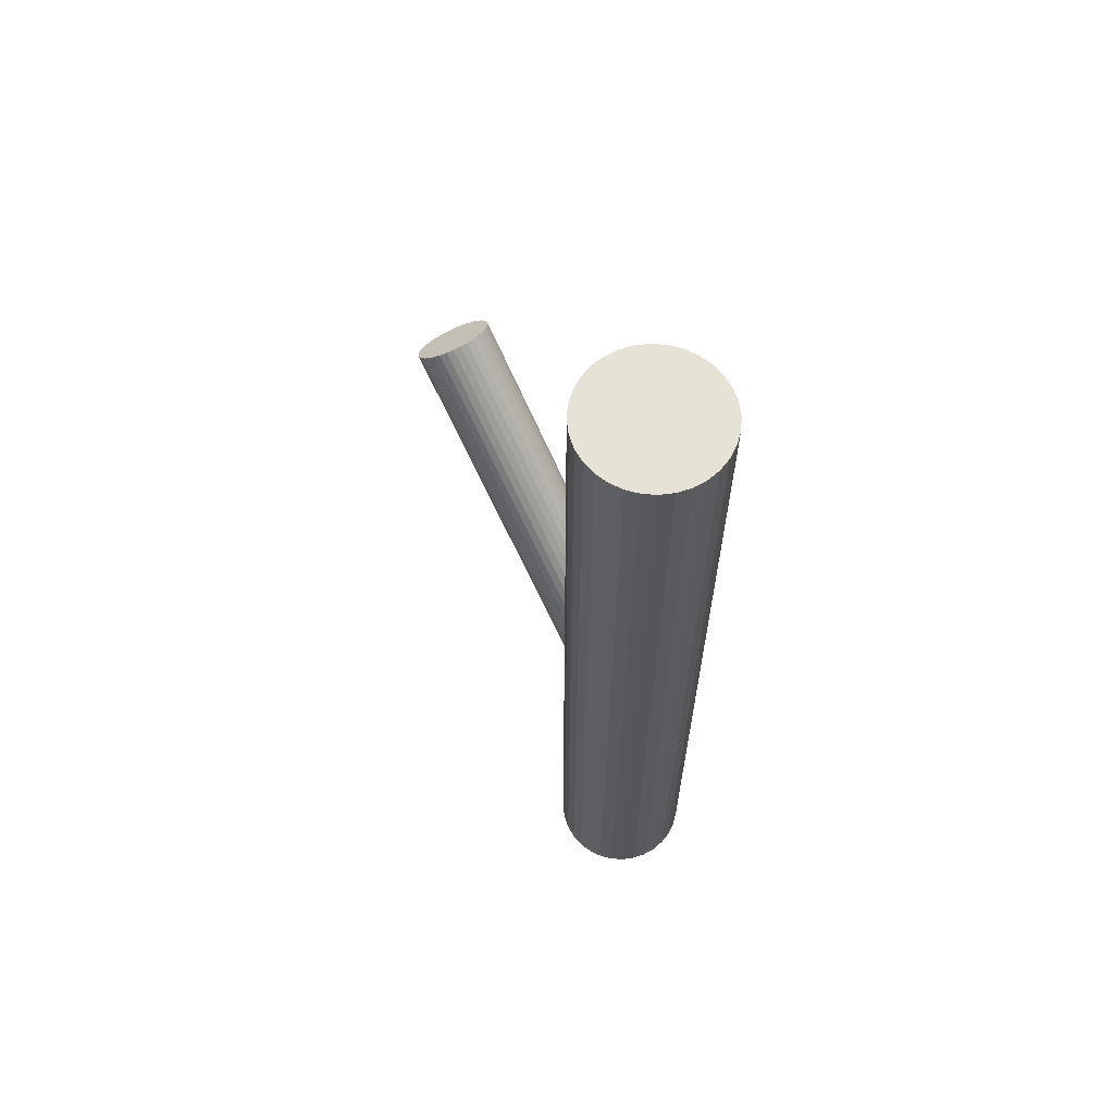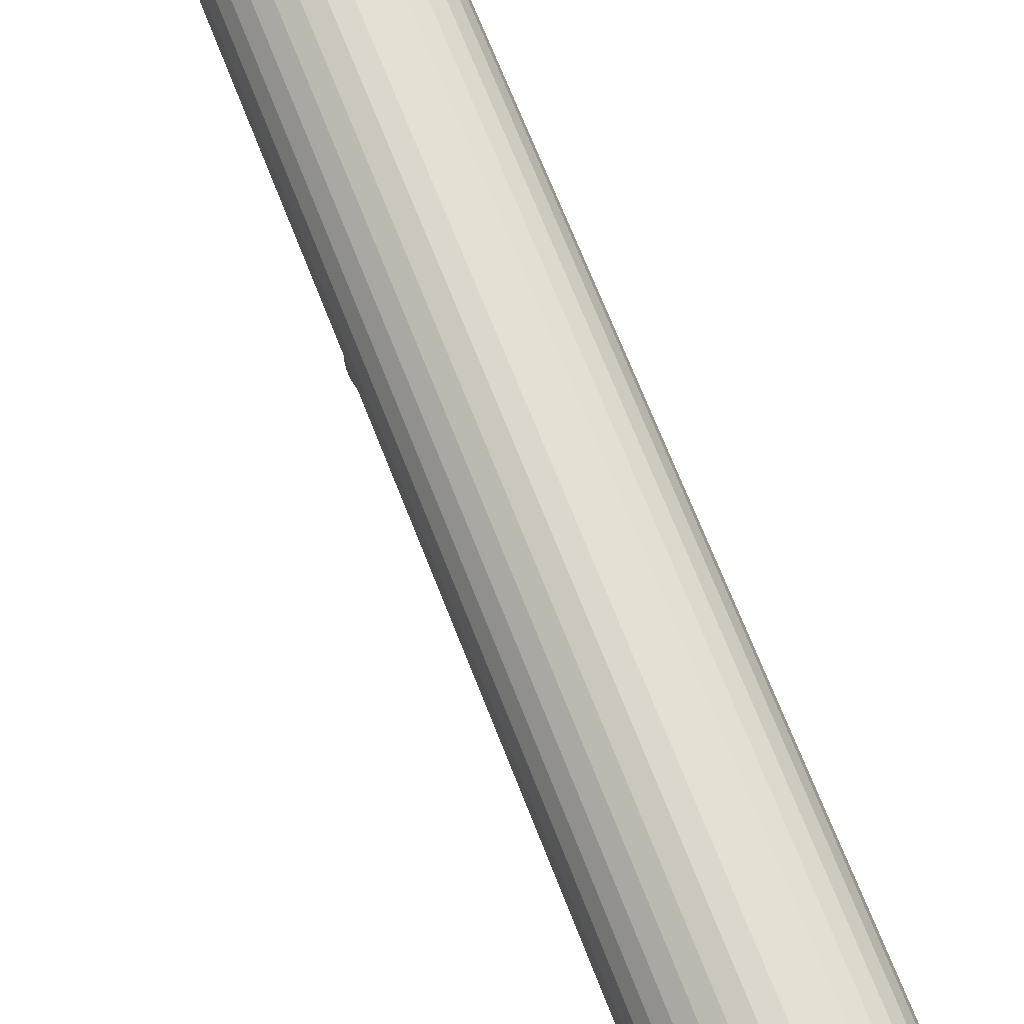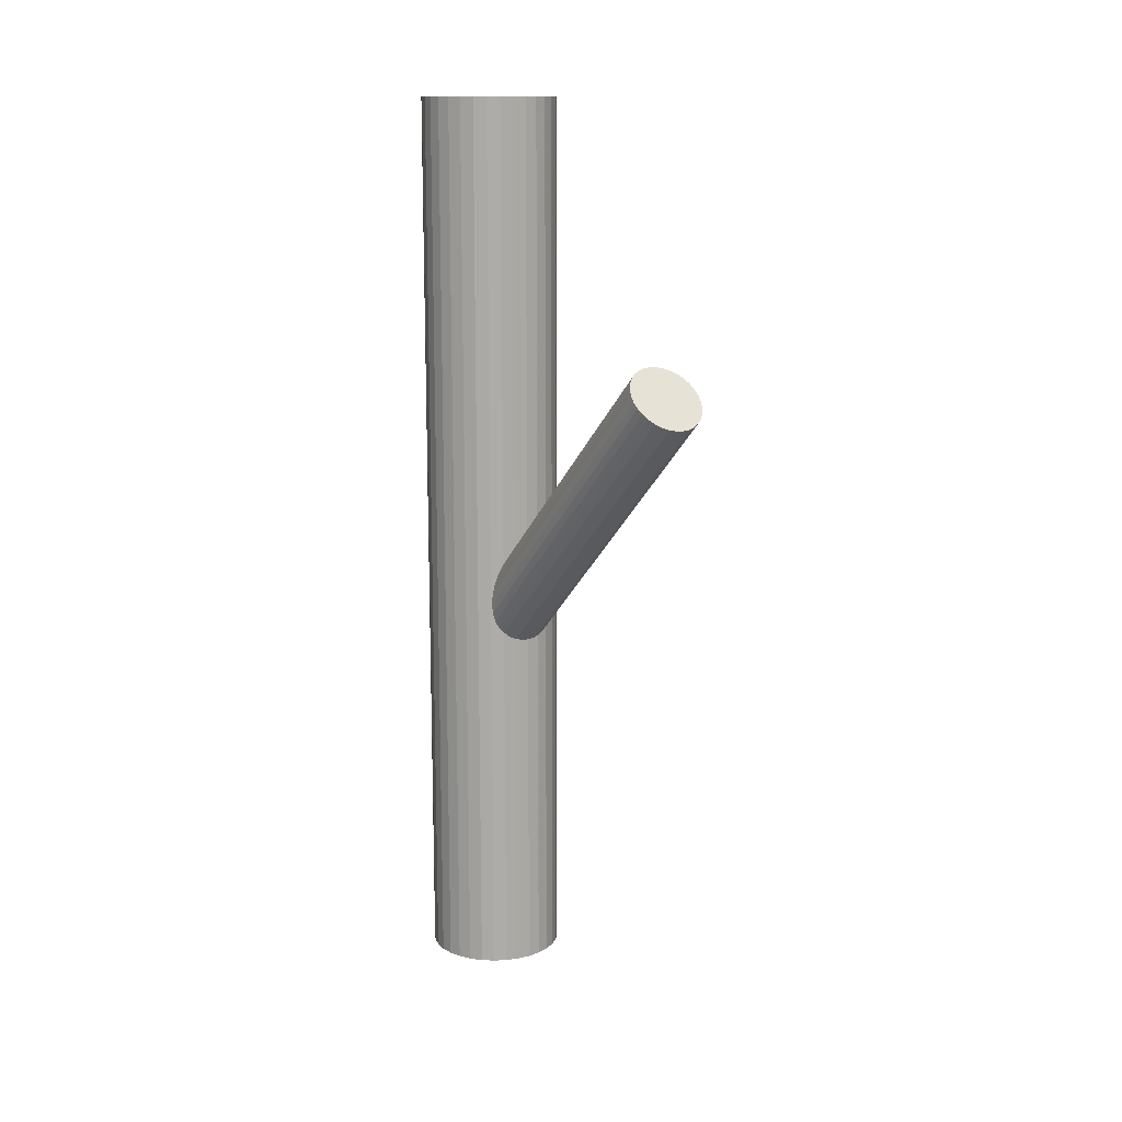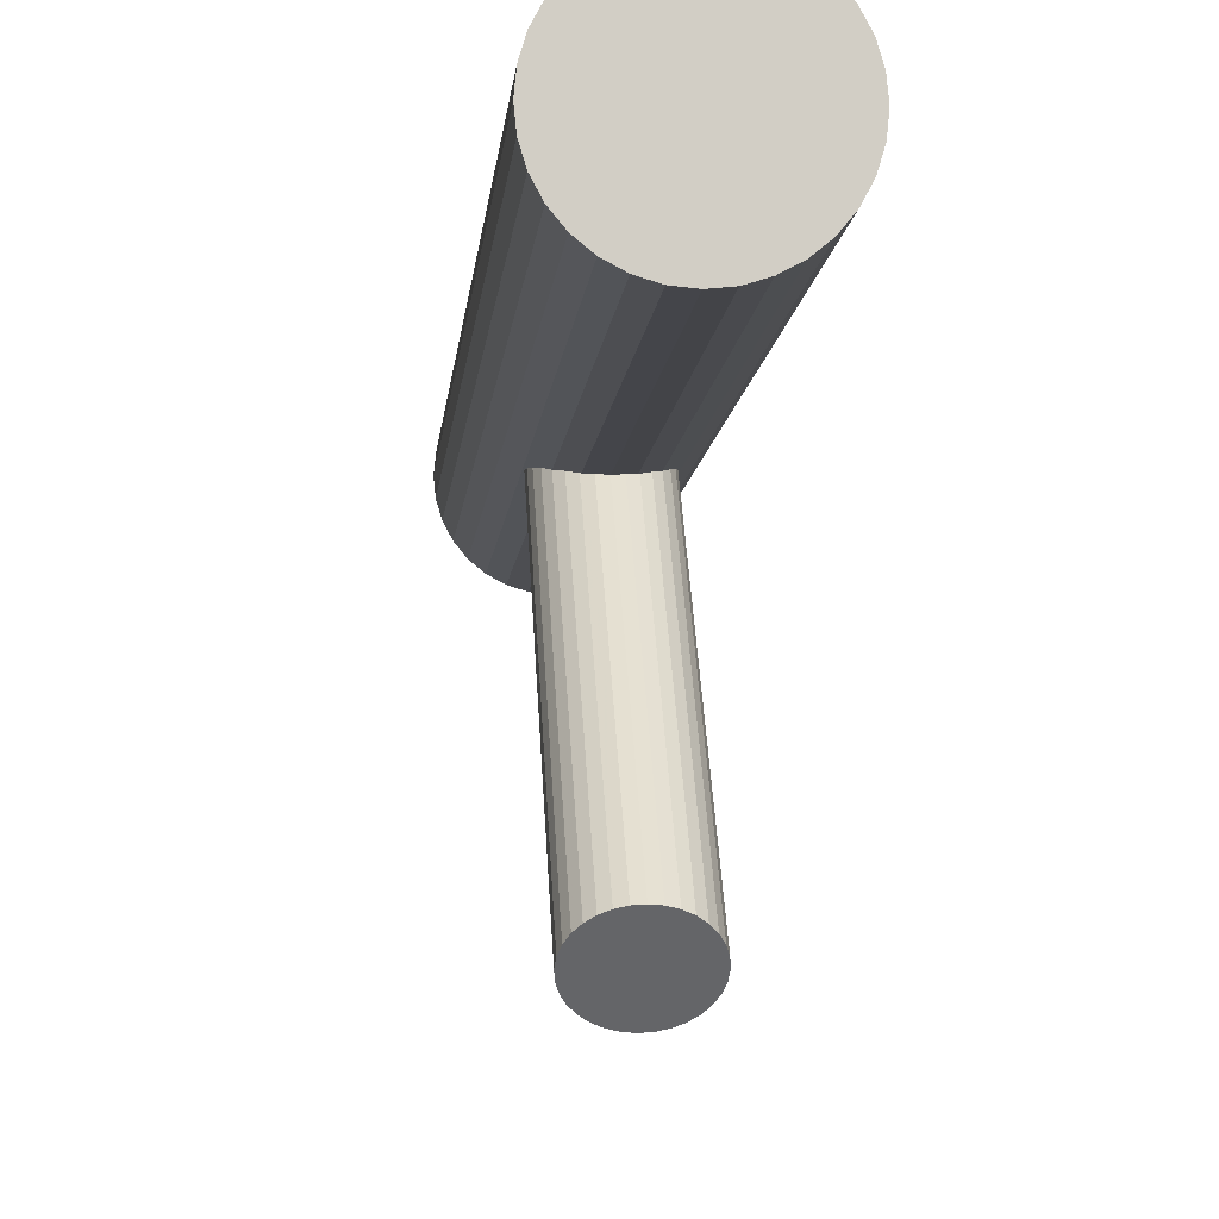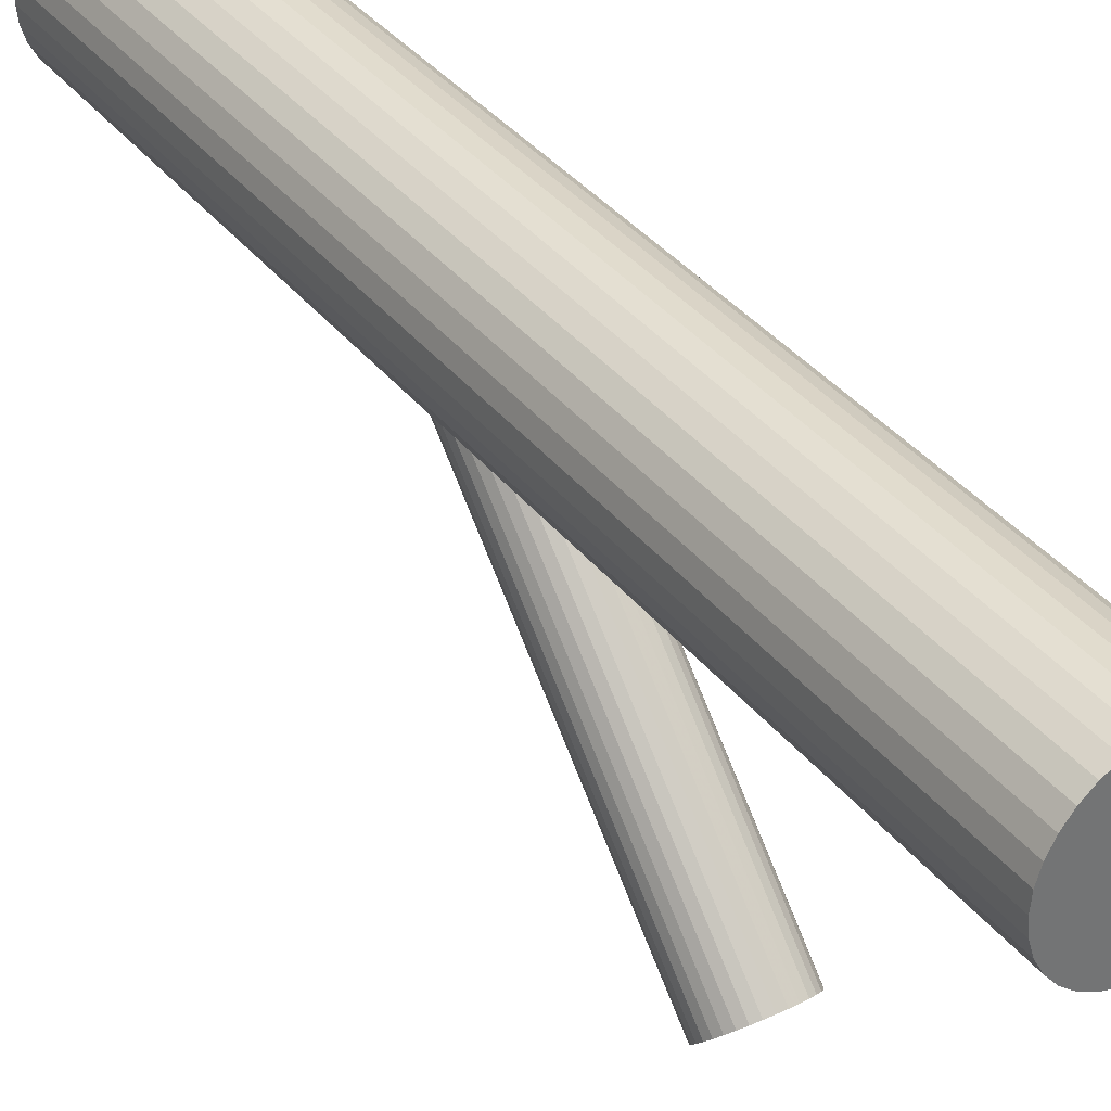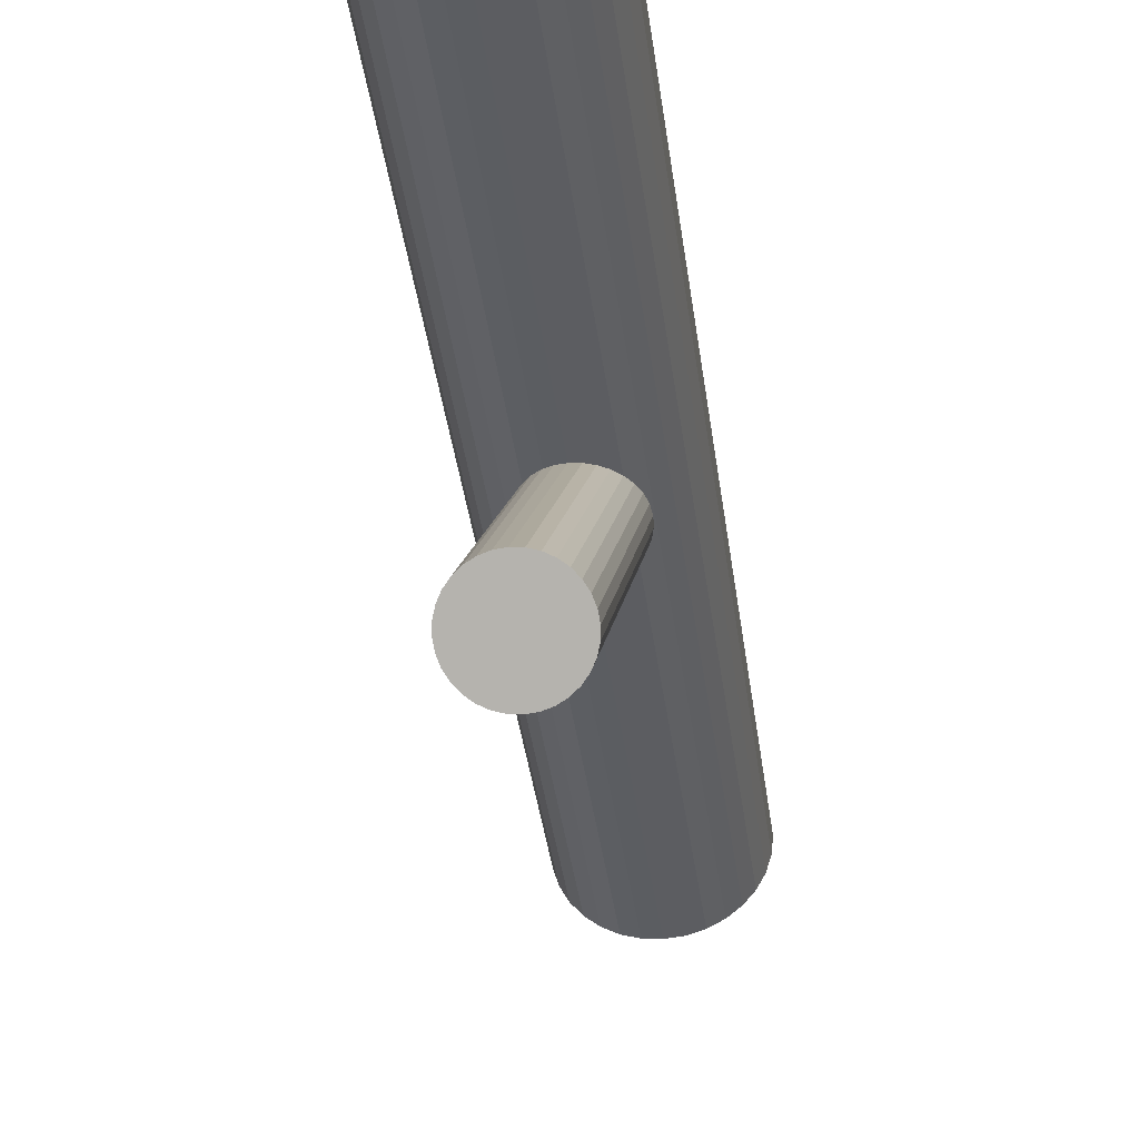
<metadata>
{"format":"obj","ext":"obj","renderer":"f3d","projection":"perspective","resolution":1024,"background":"white","views":[{"elev":63.5,"azim":144.6,"up":"+Z"},{"elev":69.0,"azim":158.7,"up":"+Y"},{"elev":13.6,"azim":-33.9,"up":"+Z"},{"elev":-6.7,"azim":-4.2,"up":"+Y"},{"elev":36.4,"azim":-32.8,"up":"+Y"},{"elev":-36.9,"azim":7.1,"up":"+Y"}]}
</metadata>
<code>
v 0 0.143 -0.1231
v 0 0.143 -0.5
v 0 0.143 0.5
v 0 -0.1609 0.2339
v 0 0.1715 -0.09434
v 0 0.2178 -0.5
v 0 0.2178 0.5
v -0 -0.2178 0.1763
v -0 0.06828 -0.5
v -0 0.06828 0.5
v -0 0.1146 -0.1519
v 0 -0.1894 0.2051
v -0.06907 0.1717 -0.5
v -0.06907 0.1717 0.5
v -0.06907 0.1144 -0.5
v -0.06907 0.1144 0.5
v -0.02248 0.1194 -0.1471
v -0.02248 0.1667 -0.0992
v -0.02248 -0.213 0.1812
v -0.02248 -0.1657 0.2291
v 0.07476 0.143 -0.5
v 0.07476 0.143 0.5
v 0.03969 -0.1838 0.2107
v 0.03969 0.1486 -0.1175
v 0.03969 -0.1949 0.1995
v 0.03969 0.1375 -0.1288
v -0.07333 0.1285 -0.5
v -0.07333 0.1285 0.5
v -0.07333 0.1576 -0.5
v -0.07333 0.1576 0.5
v 0.05287 0.1959 -0.5
v 0.05287 0.1959 0.5
v 0.05287 0.09017 -0.5
v 0.05287 0.09017 0.5
v 0.06216 0.1846 -0.5
v 0.06216 0.1846 0.5
v 0.06216 0.1015 -0.5
v 0.06216 0.1015 0.5
v -0.04047 0.143 -0.1231
v -0.04047 -0.1894 0.2051
v 0.007895 -0.2173 0.1769
v 0.007895 0.1151 -0.1514
v 0.007895 -0.1615 0.2334
v 0.007895 0.1709 -0.0949
v -0.01549 -0.2156 0.1785
v -0.01549 -0.1631 0.2317
v -0.01549 0.1168 -0.1497
v -0.01549 0.1693 -0.09654
v 0.02861 0.07397 -0.5
v 0.02861 0.07397 0.5
v 0.02861 0.2121 -0.5
v 0.02861 0.2121 0.5
v -0.01459 0.06971 -0.5
v -0.01459 0.06971 0.5
v -0.01459 0.2164 -0.5
v -0.01459 0.2164 0.5
v -0.03365 -0.1736 0.2211
v -0.03365 0.1588 -0.1071
v -0.03365 -0.2052 0.1891
v -0.03365 0.1272 -0.1391
v -0.02862 -0.2095 0.1848
v -0.02862 0.1229 -0.1435
v -0.02862 -0.1693 0.2255
v -0.02862 0.1631 -0.1028
v 0.03739 -0.2003 0.1941
v 0.03739 0.1322 -0.1342
v 0.03739 -0.1785 0.2161
v 0.03739 0.1539 -0.1121
v 0.04154 0.2052 -0.5
v 0.04154 0.2052 0.5
v 0.04154 0.08088 -0.5
v 0.04154 0.08088 0.5
v -0.04154 0.2052 -0.5
v -0.04154 0.2052 0.5
v -0.04154 0.08088 -0.5
v -0.04154 0.08088 0.5
v -0.03739 -0.2003 0.1941
v -0.03739 0.1322 -0.1342
v -0.03739 -0.1785 0.2161
v -0.03739 0.1539 -0.1121
v 0.02862 -0.2095 0.1848
v 0.02862 0.1229 -0.1435
v 0.02862 -0.1693 0.2255
v 0.02862 0.1631 -0.1028
v 0.03365 -0.1736 0.2211
v 0.03365 0.1588 -0.1071
v 0.03365 -0.2052 0.1891
v 0.03365 0.1272 -0.1391
v 0.01459 0.06971 -0.5
v 0.01459 0.06971 0.5
v 0.01459 0.2164 -0.5
v 0.01459 0.2164 0.5
v -0.02861 0.07397 -0.5
v -0.02861 0.07397 0.5
v -0.02861 0.2121 -0.5
v -0.02861 0.2121 0.5
v 0.01549 -0.2156 0.1785
v 0.01549 -0.1631 0.2317
v 0.01549 0.1168 -0.1497
v 0.01549 0.1693 -0.09654
v -0.007895 -0.2173 0.1769
v -0.007895 0.1151 -0.1514
v -0.007895 -0.1615 0.2334
v -0.007895 0.1709 -0.0949
v 0.04047 0.143 -0.1231
v 0.04047 -0.1894 0.2051
v -0.06216 0.1846 -0.5
v -0.06216 0.1846 0.5
v -0.06216 0.1015 -0.5
v -0.06216 0.1015 0.5
v -0.05287 0.1959 -0.5
v -0.05287 0.1959 0.5
v -0.05287 0.09017 -0.5
v -0.05287 0.09017 0.5
v 0.07333 0.1285 -0.5
v 0.07333 0.1285 0.5
v 0.07333 0.1576 -0.5
v 0.07333 0.1576 0.5
v -0.03969 -0.1838 0.2107
v -0.03969 0.1486 -0.1175
v -0.03969 -0.1949 0.1995
v -0.03969 0.1375 -0.1288
v -0.07476 0.143 -0.5
v -0.07476 0.143 0.5
v 0.02248 0.1194 -0.1471
v 0.02248 0.1667 -0.0992
v 0.02248 -0.213 0.1812
v 0.02248 -0.1657 0.2291
v 0.06907 0.1717 -0.5
v 0.06907 0.1717 0.5
v 0.06907 0.1144 -0.5
v 0.06907 0.1144 0.5
f 21 2 117
f 21 117 22
f 22 117 118
f 22 118 3
f 117 2 129
f 117 129 118
f 118 129 130
f 118 130 3
f 129 2 35
f 129 35 130
f 130 35 36
f 130 36 3
f 35 2 31
f 35 31 36
f 36 31 32
f 36 32 3
f 31 2 69
f 31 69 32
f 32 69 70
f 32 70 3
f 69 2 51
f 69 51 70
f 70 51 52
f 70 52 3
f 51 2 91
f 51 91 52
f 52 91 92
f 52 92 3
f 91 2 6
f 91 6 92
f 92 6 7
f 92 7 3
f 6 2 55
f 6 55 7
f 7 55 56
f 7 56 3
f 55 2 95
f 55 95 56
f 56 95 96
f 56 96 3
f 95 2 73
f 95 73 96
f 96 73 74
f 96 74 3
f 73 2 111
f 73 111 74
f 74 111 112
f 74 112 3
f 111 2 107
f 111 107 112
f 112 107 108
f 112 108 3
f 107 2 13
f 107 13 108
f 108 13 14
f 108 14 3
f 13 2 29
f 13 29 14
f 14 29 30
f 14 30 3
f 29 2 123
f 29 123 30
f 30 123 124
f 30 124 3
f 123 2 27
f 123 27 124
f 124 27 28
f 124 28 3
f 27 2 15
f 27 15 28
f 28 15 16
f 28 16 3
f 15 2 109
f 15 109 16
f 16 109 110
f 16 110 3
f 109 2 113
f 109 113 110
f 110 113 114
f 110 114 3
f 113 2 75
f 113 75 114
f 114 75 76
f 114 76 3
f 75 2 93
f 75 93 76
f 76 93 94
f 76 94 3
f 93 2 53
f 93 53 94
f 94 53 54
f 94 54 3
f 53 2 9
f 53 9 54
f 54 9 10
f 54 10 3
f 9 2 89
f 9 89 10
f 10 89 90
f 10 90 3
f 89 2 49
f 89 49 90
f 90 49 50
f 90 50 3
f 49 2 71
f 49 71 50
f 50 71 72
f 50 72 3
f 71 2 33
f 71 33 72
f 72 33 34
f 72 34 3
f 33 2 37
f 33 37 34
f 34 37 38
f 34 38 3
f 37 2 131
f 37 131 38
f 38 131 132
f 38 132 3
f 131 2 115
f 131 115 132
f 132 115 116
f 132 116 3
f 115 2 21
f 115 21 116
f 116 21 22
f 116 22 3
f 105 1 24
f 105 24 106
f 106 24 23
f 106 23 12
f 24 1 68
f 24 68 23
f 23 68 67
f 23 67 12
f 68 1 86
f 68 86 67
f 67 86 85
f 67 85 12
f 86 1 84
f 86 84 85
f 85 84 83
f 85 83 12
f 84 1 126
f 84 126 83
f 83 126 128
f 83 128 12
f 126 1 100
f 126 100 128
f 128 100 98
f 128 98 12
f 100 1 44
f 100 44 98
f 98 44 43
f 98 43 12
f 44 1 5
f 44 5 43
f 43 5 4
f 43 4 12
f 5 1 104
f 5 104 4
f 4 104 103
f 4 103 12
f 104 1 48
f 104 48 103
f 103 48 46
f 103 46 12
f 48 1 18
f 48 18 46
f 46 18 20
f 46 20 12
f 18 1 64
f 18 64 20
f 20 64 63
f 20 63 12
f 64 1 58
f 64 58 63
f 63 58 57
f 63 57 12
f 58 1 80
f 58 80 57
f 57 80 79
f 57 79 12
f 80 1 120
f 80 120 79
f 79 120 119
f 79 119 12
f 120 1 39
f 120 39 119
f 119 39 40
f 119 40 12
f 39 1 122
f 39 122 40
f 40 122 121
f 40 121 12
f 122 1 78
f 122 78 121
f 121 78 77
f 121 77 12
f 78 1 60
f 78 60 77
f 77 60 59
f 77 59 12
f 60 1 62
f 60 62 59
f 59 62 61
f 59 61 12
f 62 1 17
f 62 17 61
f 61 17 19
f 61 19 12
f 17 1 47
f 17 47 19
f 19 47 45
f 19 45 12
f 47 1 102
f 47 102 45
f 45 102 101
f 45 101 12
f 102 1 11
f 102 11 101
f 101 11 8
f 101 8 12
f 11 1 42
f 11 42 8
f 8 42 41
f 8 41 12
f 42 1 99
f 42 99 41
f 41 99 97
f 41 97 12
f 99 1 125
f 99 125 97
f 97 125 127
f 97 127 12
f 125 1 82
f 125 82 127
f 127 82 81
f 127 81 12
f 82 1 88
f 82 88 81
f 81 88 87
f 81 87 12
f 88 1 66
f 88 66 87
f 87 66 65
f 87 65 12
f 66 1 26
f 66 26 65
f 65 26 25
f 65 25 12
f 26 1 105
f 26 105 25
f 25 105 106
f 25 106 12

</code>
